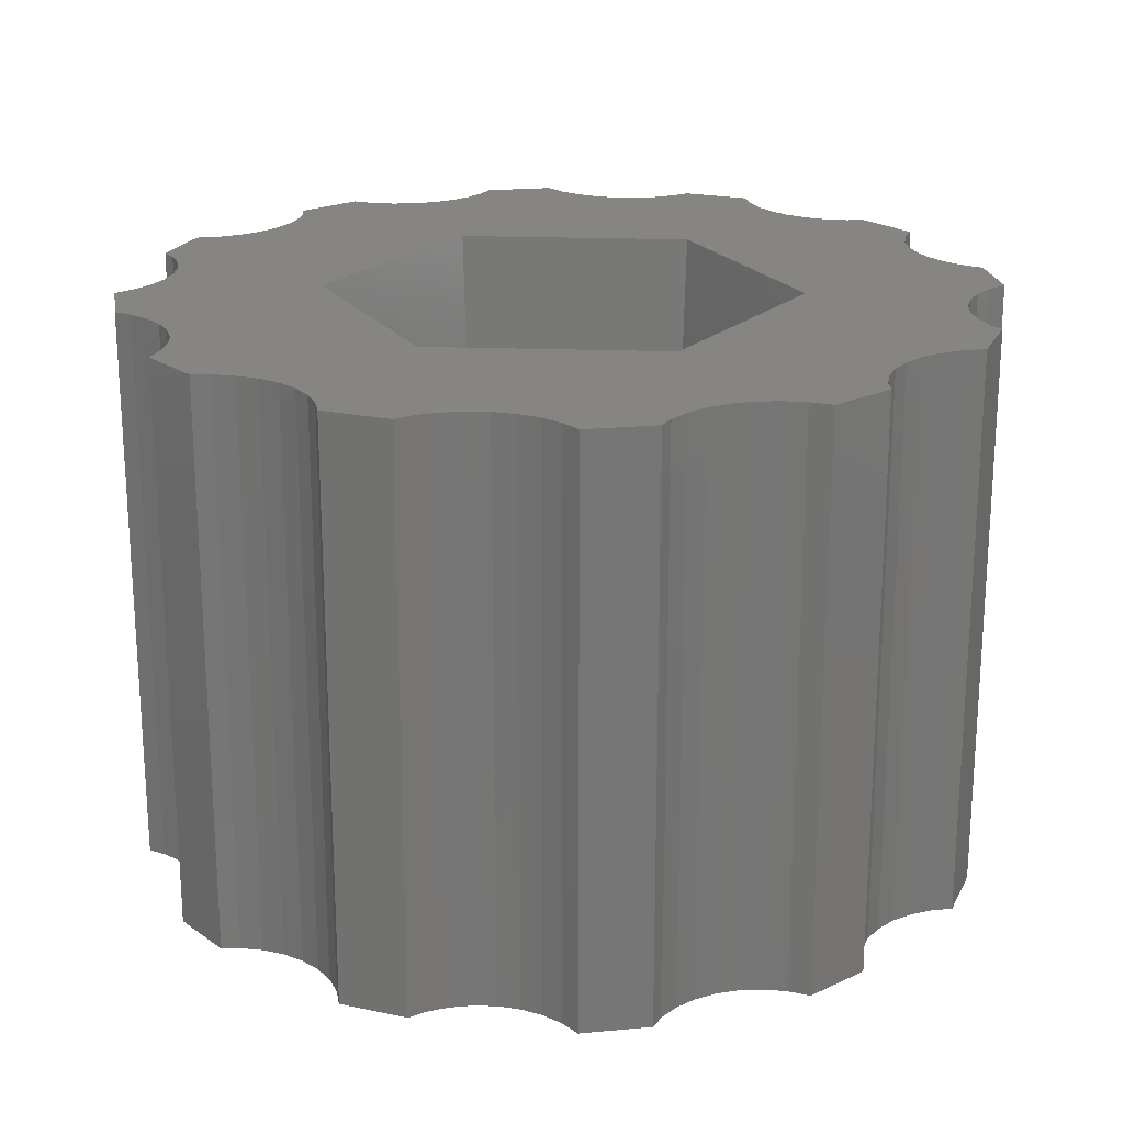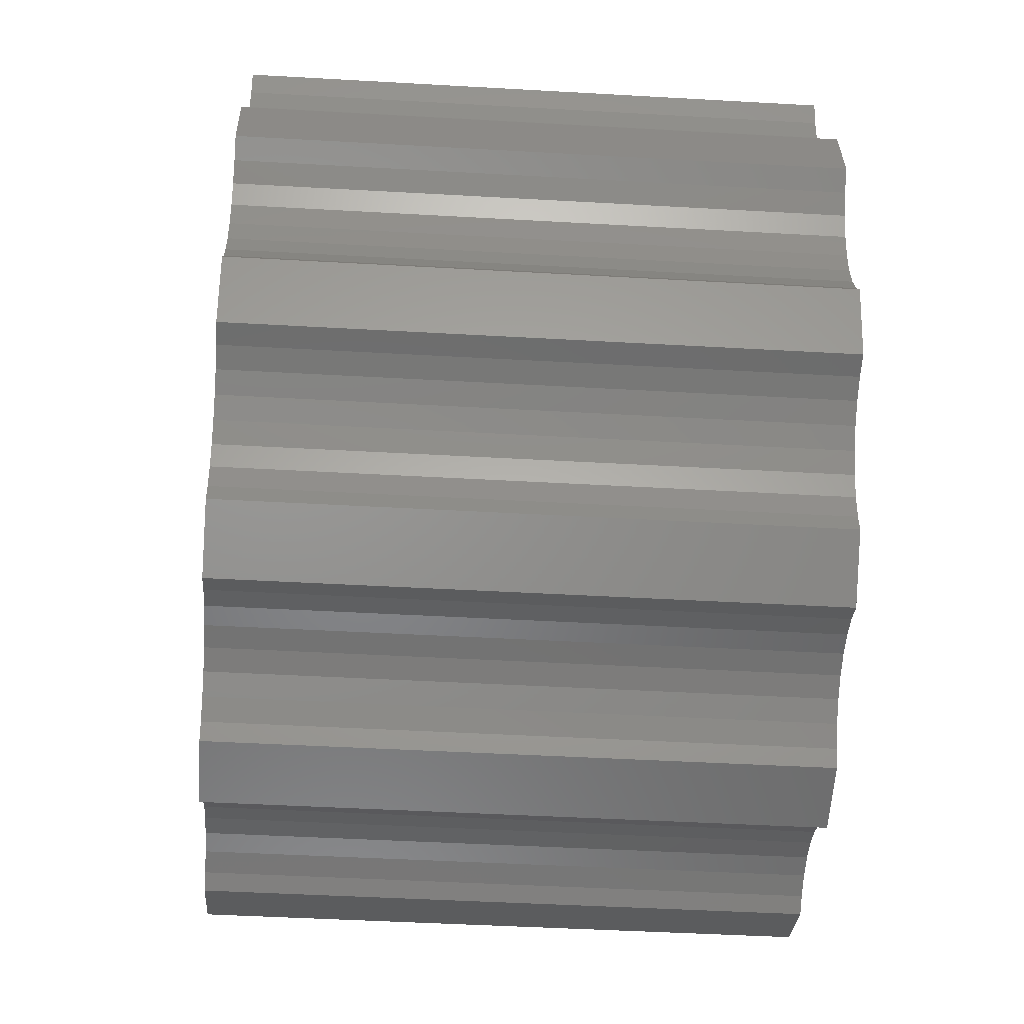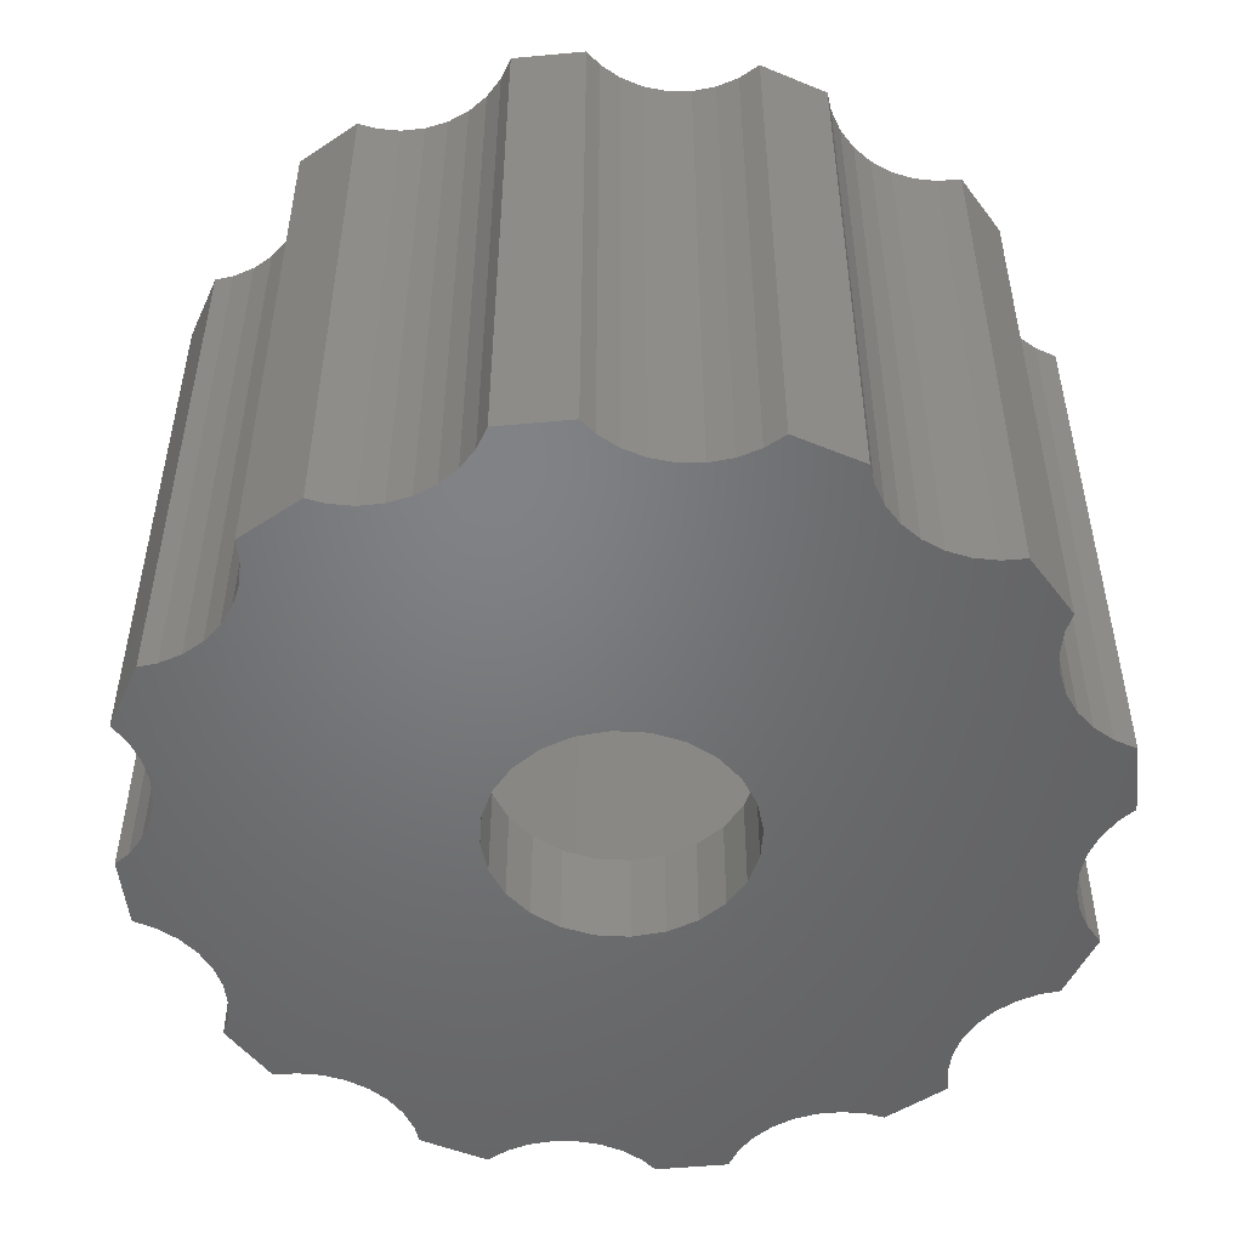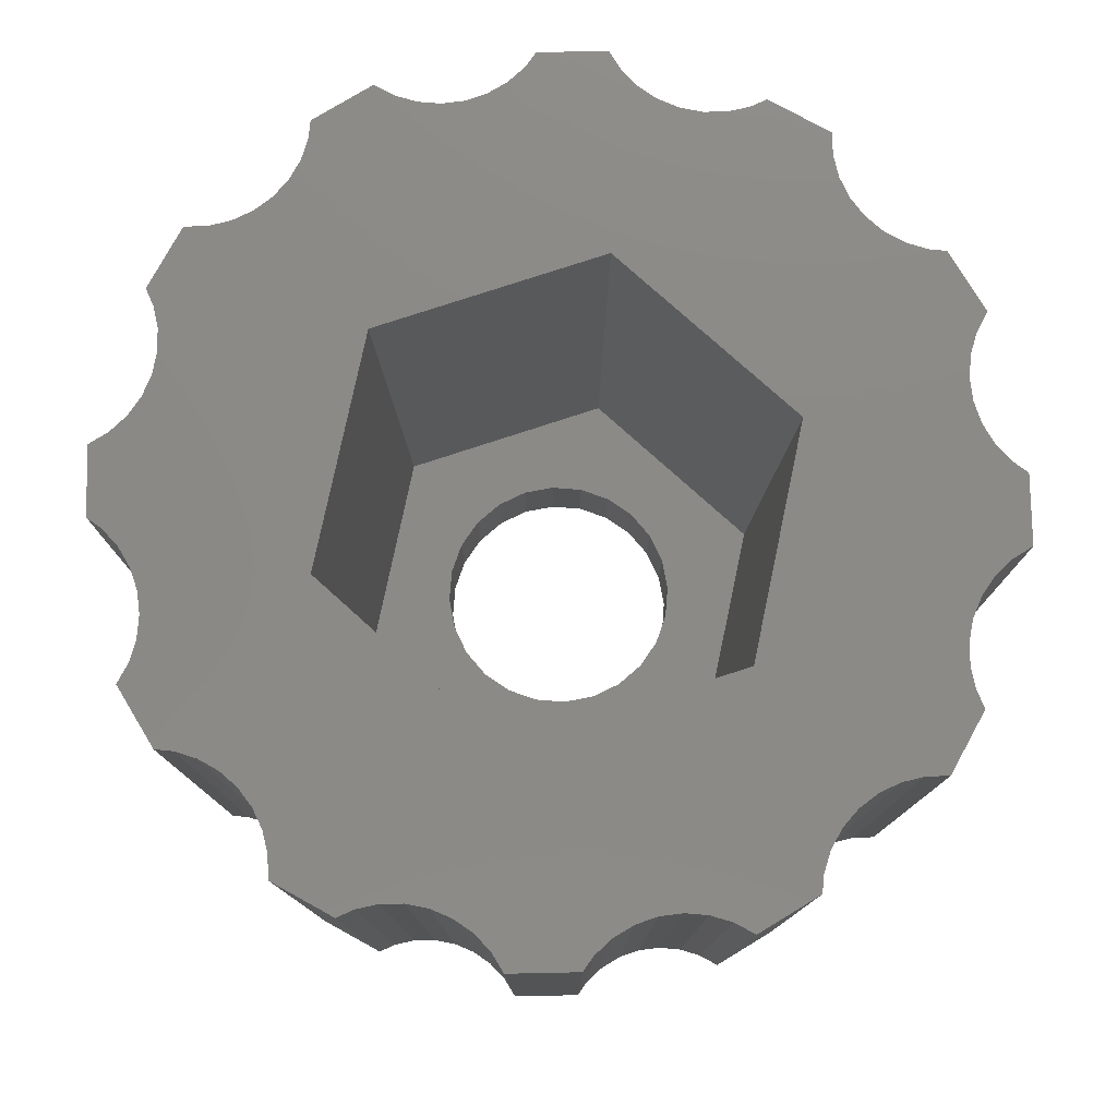
<metadata>
{"format":"stl","ext":"stl","renderer":"f3d","projection":"perspective","resolution":1024,"background":"white","views":[{"elev":21.3,"azim":63.7,"up":"+Z"},{"elev":-45.1,"azim":86.2,"up":"+Y"},{"elev":-50.6,"azim":78.9,"up":"+Z"},{"elev":78.3,"azim":-78.1,"up":"+Z"}]}
</metadata>
<code>
# stl→obj: 298 verts, 600 faces
v -1366 57.8 7.976
v -1366 57.72 3.444e-05
v -1366 57.8 3.444e-05
v -1366 57.72 7.976
v -1366 57.59 3.444e-05
v -1366 57.59 7.976
v -1367 57.4 3.444e-05
v -1367 57.4 7.976
v -1367 57.16 7.976
v -1367 57.16 3.444e-05
v -1367 56.89 7.976
v -1367 56.89 3.444e-05
v -1367 56.59 7.976
v -1367 56.59 3.444e-05
v -1367 56.28 7.976
v -1367 56.28 3.444e-05
v -1367 56.03 7.976
v -1367 56.03 3.444e-05
v -1368 55.37 7.976
v -1368 55.46 3.444e-05
v -1368 55.37 3.444e-05
v -1368 55.46 7.976
v -1368 55.49 3.444e-05
v -1368 55.49 7.976
v -1369 55.45 3.444e-05
v -1369 55.45 7.976
v -1369 55.34 3.444e-05
v -1369 55.34 7.976
v -1369 55.18 3.444e-05
v -1369 55.18 7.976
v -1370 54.97 3.444e-05
v -1370 54.97 7.976
v -1370 54.72 7.976
v -1370 54.72 3.444e-05
v -1370 54.49 7.976
v -1370 54.49 3.444e-05
v -1371 54.5 7.976
v -1371 54.27 3.444e-05
v -1371 54.27 7.976
v -1371 54.5 3.444e-05
v -1371 54.67 3.444e-05
v -1371 54.67 7.976
v -1372 54.79 3.444e-05
v -1372 54.79 7.976
v -1372 54.85 3.444e-05
v -1372 54.85 7.976
v -1372 54.78 3.444e-05
v -1372 54.78 7.976
v -1373 54.65 3.444e-05
v -1373 54.65 7.976
v -1373 54.5 3.444e-05
v -1373 54.5 7.976
v -1374 55.09 7.976
v -1374 54.78 3.444e-05
v -1374 54.78 7.976
v -1374 55.09 3.444e-05
v -1374 55.37 7.976
v -1374 55.37 3.444e-05
v -1374 55.62 7.976
v -1374 55.62 3.444e-05
v -1374 55.82 3.444e-05
v -1374 55.82 7.976
v -1375 55.98 3.444e-05
v -1375 55.98 7.976
v -1375 56.07 3.444e-05
v -1375 56.07 7.976
v -1375 56.1 3.444e-05
v -1375 56.1 7.976
v -1376 56.07 3.444e-05
v -1376 56.07 7.976
v -1376 57.07 7.976
v -1376 56.77 3.444e-05
v -1376 56.77 7.976
v -1376 57.07 3.444e-05
v -1376 57.39 7.976
v -1376 57.39 3.444e-05
v -1376 57.7 7.976
v -1376 57.7 3.444e-05
v -1376 57.99 7.976
v -1376 57.99 3.444e-05
v -1376 58.26 7.976
v -1376 58.26 3.444e-05
v -1377 58.49 7.976
v -1377 58.49 3.444e-05
v -1377 58.68 3.444e-05
v -1377 58.68 7.976
v -1377 58.78 3.444e-05
v -1377 58.78 7.976
v -1377 59.71 7.976
v -1377 59.93 3.444e-05
v -1377 59.71 3.444e-05
v -1377 59.93 7.976
v -1377 60.19 7.976
v -1377 60.19 3.444e-05
v -1377 60.47 7.976
v -1377 60.47 3.444e-05
v -1377 60.78 7.976
v -1377 60.78 3.444e-05
v -1377 61.1 7.976
v -1377 61.1 3.444e-05
v -1377 61.4 7.976
v -1377 61.4 3.444e-05
v -1377 61.69 7.976
v -1377 61.69 3.444e-05
v -1377 61.89 7.976
v -1377 61.89 3.444e-05
v -1377 62.81 7.976
v -1377 62.88 3.444e-05
v -1377 62.81 3.444e-05
v -1377 62.88 7.976
v -1376 63.02 3.444e-05
v -1376 63.02 7.976
v -1376 63.21 3.444e-05
v -1376 63.21 7.976
v -1376 63.44 7.976
v -1376 63.44 3.444e-05
v -1376 63.72 7.976
v -1376 63.72 3.444e-05
v -1376 64.02 7.976
v -1376 64.02 3.444e-05
v -1376 64.33 7.976
v -1376 64.33 3.444e-05
v -1376 64.58 7.976
v -1376 64.58 3.444e-05
v -1375 65.23 7.976
v -1375 65.14 3.444e-05
v -1375 65.23 3.444e-05
v -1375 65.14 7.976
v -1374 65.12 3.444e-05
v -1374 65.12 7.976
v -1374 65.16 3.444e-05
v -1374 65.16 7.976
v -1374 65.26 3.444e-05
v -1374 65.26 7.976
v -1373 65.42 3.444e-05
v -1373 65.42 7.976
v -1373 65.63 3.444e-05
v -1373 65.63 7.976
v -1373 65.89 7.976
v -1373 65.89 3.444e-05
v -1373 66.12 7.976
v -1373 66.12 3.444e-05
v -1372 66.34 3.444e-05
v -1372 66.11 7.976
v -1372 66.11 3.444e-05
v -1372 66.34 7.976
v -1371 65.93 3.444e-05
v -1371 65.93 7.976
v -1371 65.81 3.444e-05
v -1371 65.81 7.976
v -1371 65.75 3.444e-05
v -1371 65.75 7.976
v -1371 65.76 3.444e-05
v -1371 65.76 7.976
v -1370 65.83 3.444e-05
v -1370 65.83 7.976
v -1370 65.96 3.444e-05
v -1370 65.96 7.976
v -1370 66.1 3.444e-05
v -1370 66.1 7.976
v -1369 65.82 3.444e-05
v -1369 65.52 7.976
v -1369 65.52 3.444e-05
v -1369 65.82 7.976
v -1369 65.24 7.976
v -1369 65.24 3.444e-05
v -1368 64.99 7.976
v -1368 64.99 3.444e-05
v -1368 64.78 3.444e-05
v -1368 64.78 7.976
v -1368 64.63 3.444e-05
v -1368 64.63 7.976
v -1368 64.54 3.444e-05
v -1368 64.54 7.976
v -1367 64.51 3.444e-05
v -1367 64.51 7.976
v -1367 64.53 3.444e-05
v -1367 64.53 7.976
v -1366 63.83 3.444e-05
v -1366 63.53 7.976
v -1366 63.53 3.444e-05
v -1366 63.83 7.976
v -1367 63.22 7.976
v -1367 63.22 3.444e-05
v -1366 62.91 7.976
v -1366 62.91 3.444e-05
v -1366 62.61 7.976
v -1366 62.61 3.444e-05
v -1366 62.34 7.976
v -1366 62.34 3.444e-05
v -1366 62.11 7.976
v -1366 62.11 3.444e-05
v -1366 61.93 3.444e-05
v -1366 61.93 7.976
v -1366 61.83 3.444e-05
v -1366 61.83 7.976
v -1365 60.89 7.976
v -1366 60.68 3.444e-05
v -1365 60.89 3.444e-05
v -1366 60.68 7.976
v -1366 60.42 7.976
v -1366 60.42 3.444e-05
v -1366 60.13 7.976
v -1366 60.13 3.444e-05
v -1366 59.82 7.976
v -1366 59.82 3.444e-05
v -1366 59.51 7.976
v -1366 59.51 3.444e-05
v -1366 59.2 7.976
v -1366 59.2 3.444e-05
v -1366 58.92 7.976
v -1366 58.92 3.444e-05
v -1366 58.72 7.976
v -1366 58.72 3.444e-05
v -1373 57.7 1.324
v -1373 60.3 1.324
v -1374 60.3 1.324
v -1373 59.87 1.324
v -1373 59.47 1.324
v -1373 59.12 1.324
v -1372 58.86 1.324
v -1370 57.7 1.324
v -1372 58.69 1.324
v -1371 58.63 1.324
v -1371 58.69 1.324
v -1371 58.86 1.324
v -1370 59.12 1.324
v -1370 59.47 1.324
v -1370 59.87 1.324
v -1368 60.3 1.324
v -1370 60.3 1.324
v -1373 62.9 1.324
v -1373 60.73 1.324
v -1373 61.14 1.324
v -1373 61.48 1.324
v -1372 61.75 1.324
v -1370 62.9 1.324
v -1372 61.92 1.324
v -1371 61.97 1.324
v -1371 61.92 1.324
v -1371 61.75 1.324
v -1370 61.48 1.324
v -1370 61.14 1.324
v -1370 60.73 1.324
v -1375 60.3 7.976
v -1373 63.16 7.976
v -1370 63.16 7.976
v -1368 60.3 7.976
v -1373 57.44 7.976
v -1370 57.44 7.976
v -1370 59.12 3.444e-05
v -1370 59.47 3.444e-05
v -1371 58.86 3.444e-05
v -1371 58.69 3.444e-05
v -1371 58.63 3.444e-05
v -1372 58.69 3.444e-05
v -1372 58.86 3.444e-05
v -1373 59.12 3.444e-05
v -1373 59.47 3.444e-05
v -1373 59.87 3.444e-05
v -1373 60.3 3.444e-05
v -1373 60.73 3.444e-05
v -1373 61.14 3.444e-05
v -1373 61.48 3.444e-05
v -1372 61.75 3.444e-05
v -1372 61.92 3.444e-05
v -1371 61.97 3.444e-05
v -1371 61.92 3.444e-05
v -1371 61.75 3.444e-05
v -1370 61.48 3.444e-05
v -1370 61.14 3.444e-05
v -1370 60.73 3.444e-05
v -1370 60.3 3.444e-05
v -1370 59.87 3.444e-05
v -1375 60.22 3.444e-05
v -1374 61.05 3.444e-05
v -1374 61.83 3.444e-05
v -1374 62.5 3.444e-05
v -1373 63.03 3.444e-05
v -1372 63.36 3.444e-05
v -1371 63.49 3.444e-05
v -1371 63.41 3.444e-05
v -1370 63.11 3.444e-05
v -1369 62.62 3.444e-05
v -1369 61.97 3.444e-05
v -1368 61.21 3.444e-05
v -1368 60.38 3.444e-05
v -1374 59.4 3.444e-05
v -1374 58.64 3.444e-05
v -1374 57.99 3.444e-05
v -1373 57.5 3.444e-05
v -1372 57.2 3.444e-05
v -1371 57.11 3.444e-05
v -1370 57.24 3.444e-05
v -1370 57.58 3.444e-05
v -1369 58.1 3.444e-05
v -1369 58.78 3.444e-05
v -1368 59.56 3.444e-05
f 1 2 3
f 2 1 4
f 4 5 2
f 5 4 6
f 6 7 5
f 7 6 8
f 7 9 10
f 9 7 8
f 10 11 12
f 11 10 9
f 12 13 14
f 13 12 11
f 14 15 16
f 15 14 13
f 16 17 18
f 17 16 15
f 19 20 21
f 20 19 22
f 22 23 20
f 23 22 24
f 24 25 23
f 25 24 26
f 26 27 25
f 27 26 28
f 28 29 27
f 29 28 30
f 30 31 29
f 31 30 32
f 31 33 34
f 33 31 32
f 34 35 36
f 35 34 33
f 37 38 39
f 38 37 40
f 37 41 40
f 41 37 42
f 42 43 41
f 43 42 44
f 44 45 43
f 45 44 46
f 46 45 45
f 45 46 46
f 46 47 45
f 47 46 48
f 48 49 47
f 49 48 50
f 50 51 49
f 51 50 52
f 53 54 55
f 54 53 56
f 57 56 53
f 56 57 58
f 59 58 57
f 58 59 60
f 59 61 60
f 61 59 62
f 62 63 61
f 63 62 64
f 64 65 63
f 65 64 66
f 66 67 65
f 67 66 68
f 68 69 67
f 69 68 70
f 71 72 73
f 72 71 74
f 75 74 71
f 74 75 76
f 77 76 75
f 76 77 78
f 79 78 77
f 78 79 80
f 81 80 79
f 80 81 82
f 83 82 81
f 82 83 84
f 83 85 84
f 85 83 86
f 86 87 85
f 87 86 88
f 89 90 91
f 90 89 92
f 93 90 92
f 90 93 94
f 95 94 93
f 94 95 96
f 97 96 95
f 96 97 98
f 99 98 97
f 98 99 100
f 101 100 99
f 100 101 102
f 103 102 101
f 102 103 104
f 105 104 103
f 104 105 106
f 107 108 109
f 108 107 110
f 110 111 108
f 111 110 112
f 112 113 111
f 113 112 114
f 115 113 114
f 113 115 116
f 117 116 115
f 116 117 118
f 119 118 117
f 118 119 120
f 121 120 119
f 120 121 122
f 123 122 121
f 122 123 124
f 125 126 127
f 126 125 128
f 128 129 126
f 129 128 130
f 130 131 129
f 131 130 132
f 132 133 131
f 133 132 134
f 134 135 133
f 135 134 136
f 136 137 135
f 137 136 138
f 139 137 138
f 137 139 140
f 141 140 139
f 140 141 142
f 143 144 145
f 144 143 146
f 144 147 145
f 147 144 148
f 148 149 147
f 149 148 150
f 150 151 149
f 151 150 152
f 152 153 151
f 153 152 154
f 154 155 153
f 155 154 156
f 156 157 155
f 157 156 158
f 158 159 157
f 159 158 160
f 161 162 163
f 162 161 164
f 163 165 166
f 165 163 162
f 166 167 168
f 167 166 165
f 167 169 168
f 169 167 170
f 170 171 169
f 171 170 172
f 172 173 171
f 173 172 174
f 174 175 173
f 175 174 176
f 176 177 175
f 177 176 178
f 179 180 181
f 180 179 182
f 181 183 184
f 183 181 180
f 184 185 186
f 185 184 183
f 186 187 188
f 187 186 185
f 188 189 190
f 189 188 187
f 190 191 192
f 191 190 189
f 191 193 192
f 193 191 194
f 194 195 193
f 195 194 196
f 197 198 199
f 198 197 200
f 198 201 202
f 201 198 200
f 202 203 204
f 203 202 201
f 204 205 206
f 205 204 203
f 206 207 208
f 207 206 205
f 208 209 210
f 209 208 207
f 210 211 212
f 211 210 209
f 212 213 214
f 213 212 211
f 215 216 217
f 216 215 218
f 218 215 219
f 219 215 220
f 220 215 221
f 221 215 222
f 221 222 223
f 223 222 224
f 224 222 225
f 225 222 226
f 226 222 227
f 227 222 228
f 228 222 229
f 229 222 230
f 229 230 231
f 216 232 217
f 232 216 233
f 232 233 234
f 232 234 235
f 232 235 236
f 232 236 237
f 237 236 238
f 237 238 239
f 237 239 240
f 237 240 241
f 237 241 242
f 237 242 243
f 237 243 244
f 237 244 230
f 230 244 231
f 88 92 89
f 92 88 86
f 92 86 93
f 93 86 95
f 95 86 83
f 95 83 97
f 70 71 73
f 71 70 75
f 75 70 114
f 114 70 115
f 115 70 117
f 117 70 119
f 119 70 68
f 119 68 121
f 121 125 123
f 125 121 68
f 125 68 66
f 125 66 64
f 125 64 128
f 128 64 245
f 128 245 246
f 128 246 130
f 130 246 132
f 132 246 134
f 134 246 136
f 136 246 138
f 138 246 139
f 139 246 247
f 139 247 141
f 141 247 146
f 146 247 144
f 144 247 148
f 148 247 150
f 150 247 152
f 152 247 154
f 154 247 156
f 156 247 158
f 158 247 160
f 160 247 164
f 164 247 248
f 164 248 162
f 162 248 165
f 165 248 167
f 167 248 170
f 170 248 172
f 103 107 105
f 107 103 101
f 107 101 99
f 107 99 110
f 110 99 97
f 110 97 83
f 110 83 81
f 110 81 112
f 112 81 79
f 112 79 77
f 112 77 114
f 114 77 75
f 62 245 64
f 245 62 249
f 249 62 59
f 249 59 57
f 249 57 53
f 249 53 55
f 249 55 52
f 249 52 250
f 250 52 50
f 250 50 48
f 250 48 46
f 250 46 46
f 250 46 44
f 250 44 42
f 250 42 37
f 250 37 39
f 250 39 35
f 250 35 33
f 250 33 32
f 250 32 248
f 248 32 30
f 248 30 28
f 248 28 26
f 248 26 24
f 248 24 22
f 248 22 19
f 248 19 172
f 172 19 174
f 174 19 15
f 15 19 17
f 174 15 176
f 6 183 8
f 183 6 185
f 185 6 187
f 187 6 4
f 187 4 189
f 189 4 191
f 191 4 1
f 191 1 207
f 191 207 205
f 207 1 209
f 209 1 211
f 211 1 213
f 205 194 191
f 194 205 203
f 194 203 201
f 194 201 196
f 196 201 200
f 196 200 197
f 15 178 176
f 178 15 13
f 178 13 11
f 178 11 183
f 178 183 180
f 178 180 182
f 183 11 9
f 183 9 8
f 195 197 199
f 197 195 196
f 214 1 3
f 1 214 213
f 17 21 18
f 21 17 19
f 35 38 36
f 38 35 39
f 52 54 51
f 54 52 55
f 73 69 70
f 69 73 72
f 89 87 88
f 87 89 91
f 107 106 105
f 106 107 109
f 123 127 124
f 127 123 125
f 141 143 142
f 143 141 146
f 160 161 159
f 161 160 164
f 177 182 179
f 182 177 178
f 247 232 237
f 232 247 246
f 232 245 217
f 245 232 246
f 249 222 215
f 222 249 250
f 247 230 248
f 230 247 237
f 215 245 249
f 245 215 217
f 248 222 250
f 222 248 230
f 228 251 227
f 251 228 252
f 226 251 253
f 251 226 227
f 225 253 254
f 253 225 226
f 224 254 255
f 254 224 225
f 223 255 256
f 255 223 224
f 221 256 257
f 256 221 223
f 220 257 258
f 257 220 221
f 259 220 258
f 220 259 219
f 260 219 259
f 219 260 218
f 261 218 260
f 218 261 216
f 262 216 261
f 216 262 233
f 263 233 262
f 233 263 234
f 264 234 263
f 234 264 235
f 236 264 265
f 264 236 235
f 238 265 266
f 265 238 236
f 239 266 267
f 266 239 238
f 240 267 268
f 267 240 239
f 241 268 269
f 268 241 240
f 242 269 270
f 269 242 241
f 242 271 243
f 271 242 270
f 243 272 244
f 272 243 271
f 244 273 231
f 273 244 272
f 231 274 229
f 274 231 273
f 229 252 228
f 252 229 274
f 109 104 106
f 104 109 102
f 102 109 100
f 100 109 108
f 100 108 98
f 98 108 84
f 84 108 82
f 82 108 111
f 82 111 80
f 80 111 78
f 78 111 113
f 78 113 76
f 129 275 126
f 275 129 276
f 276 129 277
f 277 129 131
f 277 131 278
f 278 131 133
f 278 133 279
f 279 133 135
f 279 135 137
f 279 137 140
f 279 140 280
f 280 140 142
f 280 142 143
f 280 143 281
f 281 143 145
f 281 145 147
f 281 147 149
f 281 149 282
f 282 149 151
f 282 151 153
f 282 153 283
f 283 153 155
f 283 155 157
f 283 157 159
f 283 159 284
f 284 159 161
f 284 161 285
f 285 161 163
f 285 163 166
f 285 166 168
f 285 168 286
f 286 168 169
f 286 169 287
f 287 169 171
f 287 171 20
f 20 171 21
f 21 171 173
f 21 173 16
f 21 16 18
f 16 173 175
f 127 122 124
f 122 127 67
f 67 127 65
f 65 127 63
f 63 127 126
f 63 126 275
f 63 275 61
f 61 275 288
f 61 288 60
f 60 288 289
f 60 289 58
f 58 289 290
f 58 290 56
f 56 290 54
f 54 290 51
f 51 290 291
f 51 291 49
f 49 291 292
f 49 292 47
f 47 292 45
f 45 292 45
f 45 292 293
f 45 293 43
f 43 293 41
f 41 293 294
f 41 294 40
f 40 294 38
f 38 294 36
f 36 294 295
f 36 295 34
f 34 295 31
f 31 295 296
f 31 296 29
f 29 296 27
f 27 296 25
f 25 296 297
f 25 297 23
f 23 297 298
f 23 298 20
f 20 298 287
f 74 69 72
f 69 74 76
f 69 76 113
f 69 113 116
f 69 116 118
f 69 118 120
f 69 120 67
f 67 120 122
f 90 87 91
f 87 90 85
f 85 90 94
f 85 94 96
f 85 96 84
f 84 96 98
f 177 16 175
f 16 177 14
f 14 177 12
f 12 177 184
f 184 177 181
f 181 177 179
f 12 184 10
f 10 184 7
f 193 206 192
f 206 193 204
f 204 193 202
f 202 193 195
f 202 195 198
f 198 195 199
f 184 5 7
f 5 184 186
f 5 186 188
f 5 188 2
f 2 188 190
f 2 190 192
f 2 192 3
f 3 192 208
f 208 192 206
f 3 208 210
f 3 210 212
f 3 212 214
f 276 288 275
f 288 276 277
f 288 277 289
f 289 277 278
f 289 278 290
f 290 278 279
f 290 279 261
f 261 279 262
f 262 279 280
f 262 280 263
f 263 280 264
f 264 280 265
f 265 280 281
f 265 281 266
f 266 281 267
f 267 281 282
f 267 282 268
f 268 282 269
f 269 282 283
f 269 283 270
f 270 283 271
f 271 283 272
f 272 283 284
f 272 284 273
f 261 291 290
f 291 261 260
f 291 260 259
f 291 259 292
f 292 259 258
f 292 258 257
f 292 257 256
f 292 256 293
f 293 256 255
f 293 255 254
f 293 254 294
f 294 254 253
f 294 253 251
f 294 251 295
f 295 251 252
f 295 252 274
f 295 274 273
f 295 273 296
f 296 273 284
f 296 284 285
f 296 285 297
f 297 285 286
f 297 286 298
f 298 286 287

</code>
